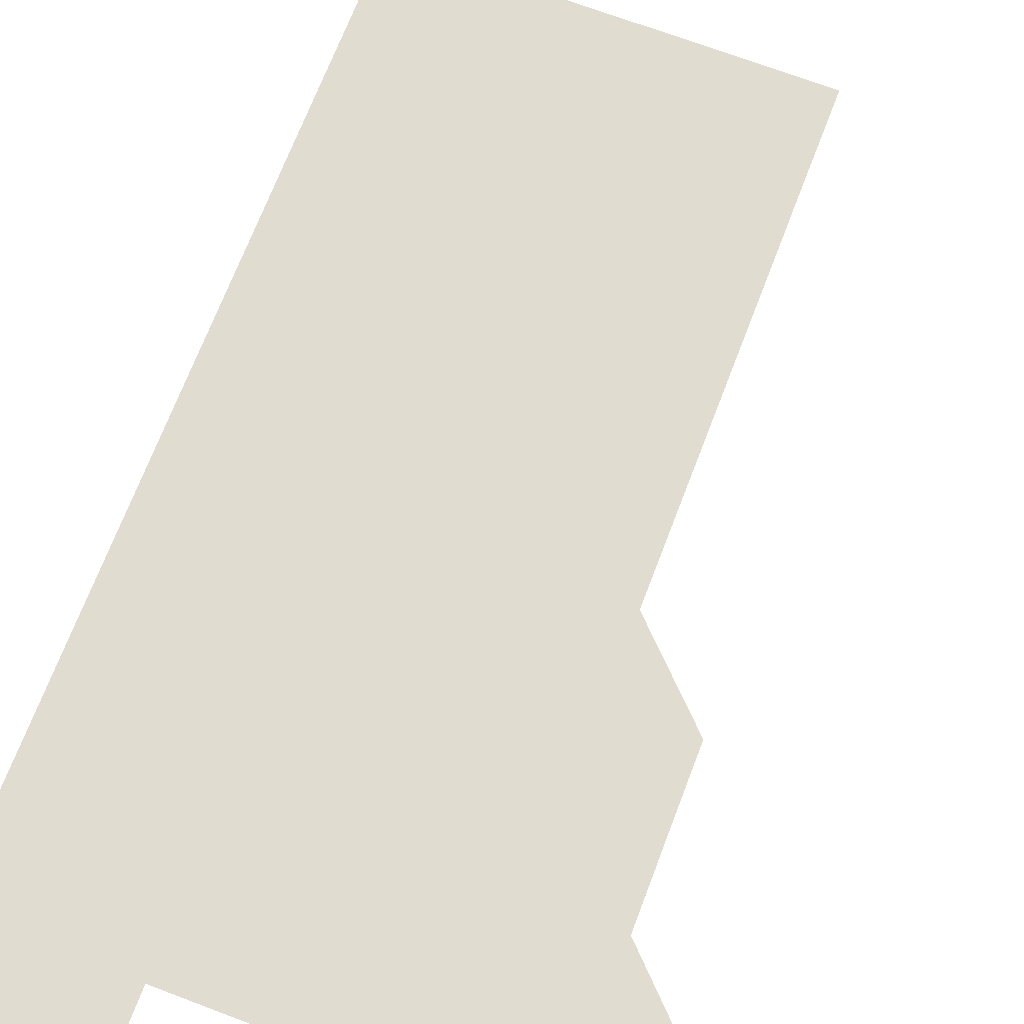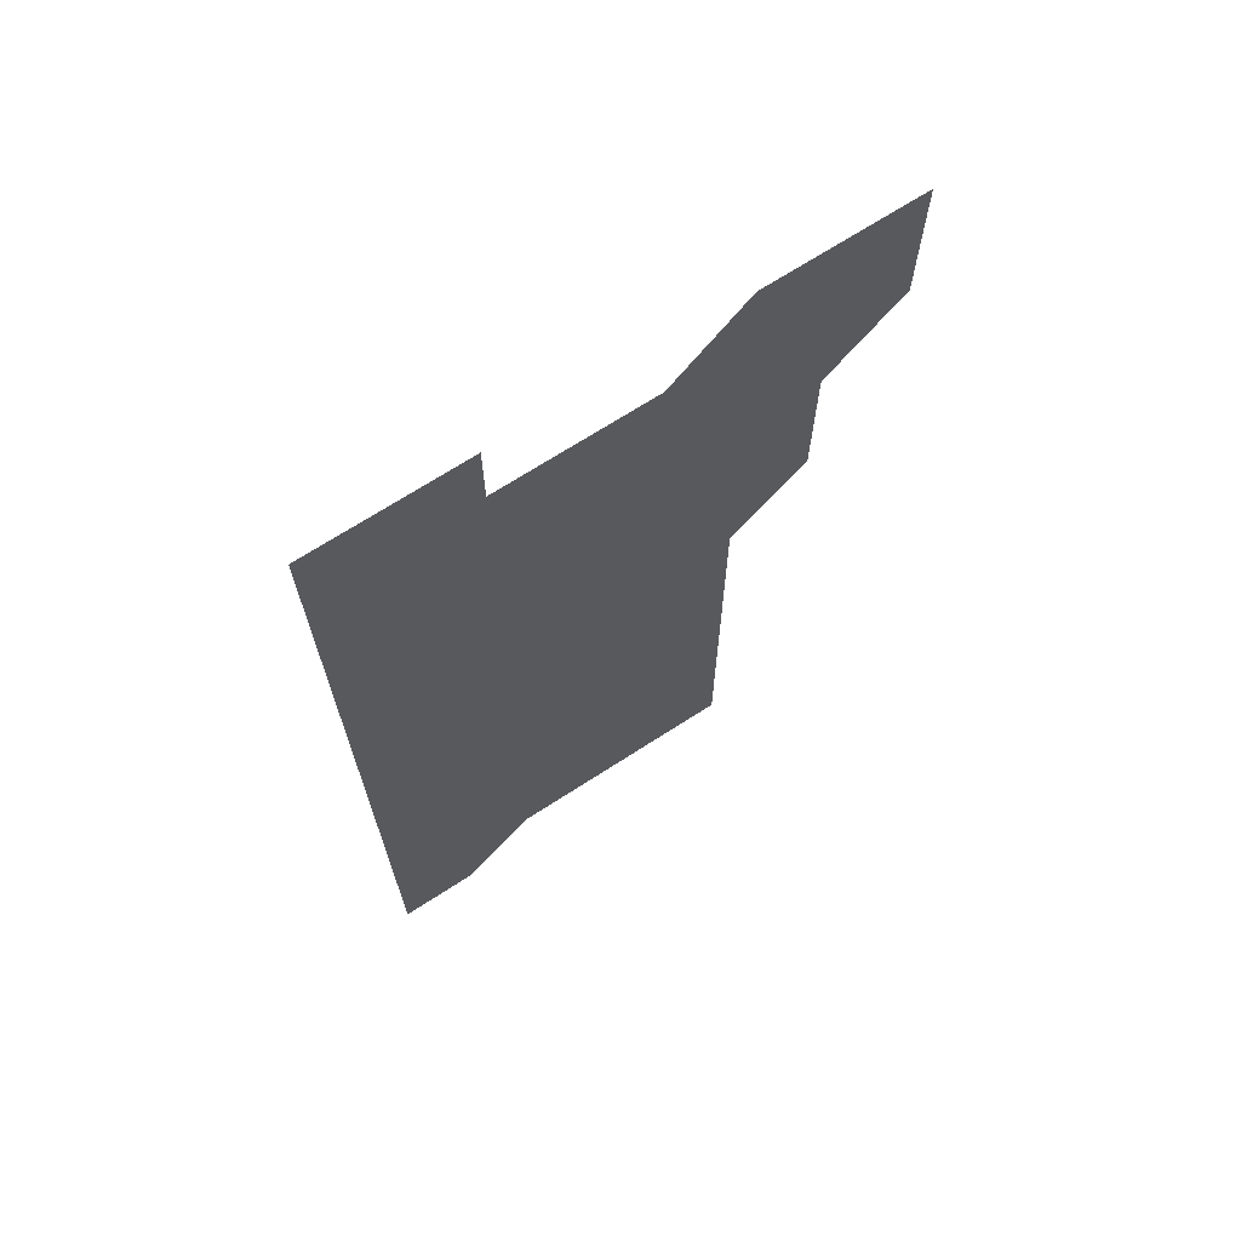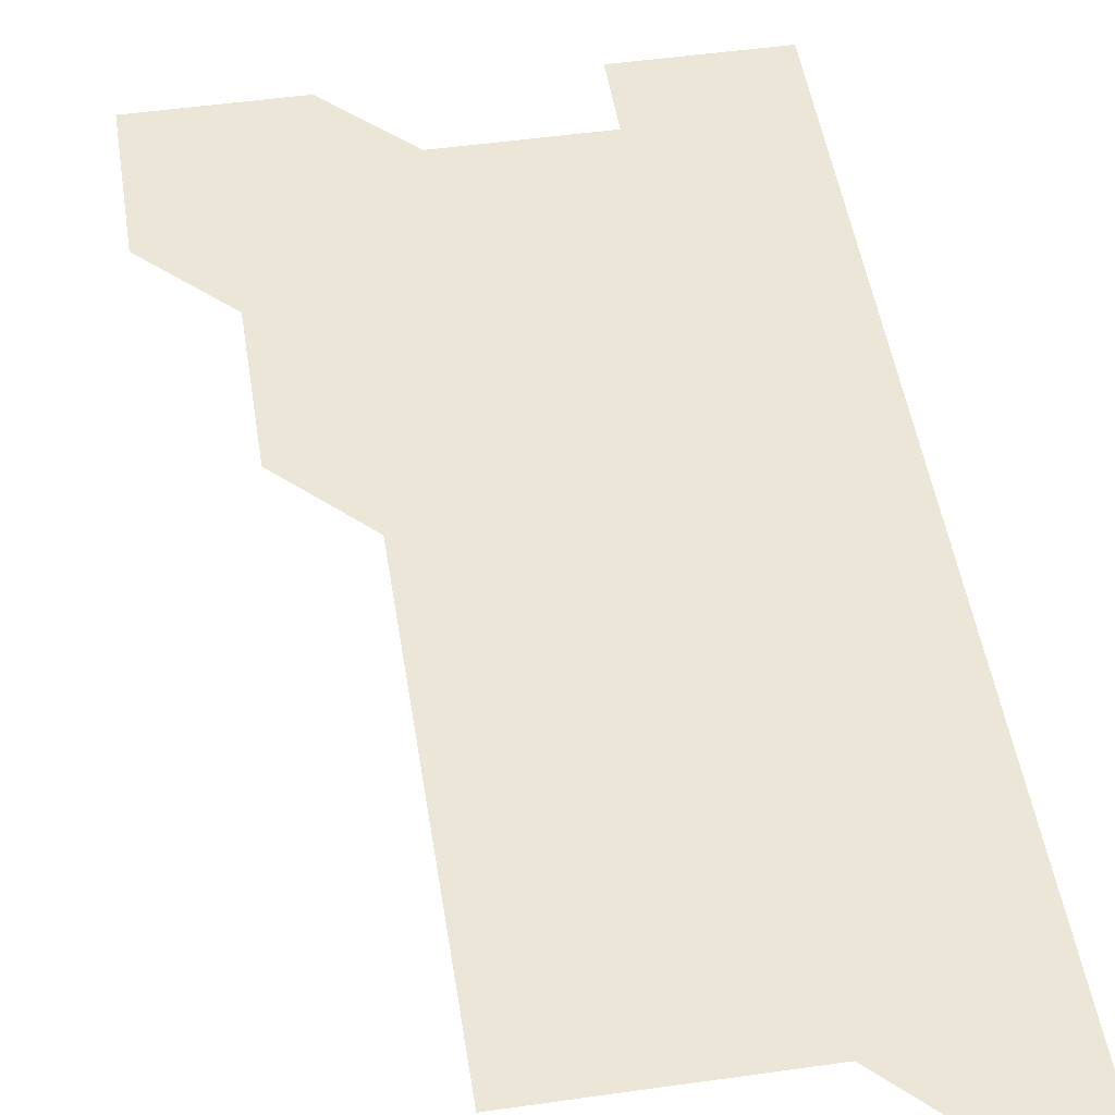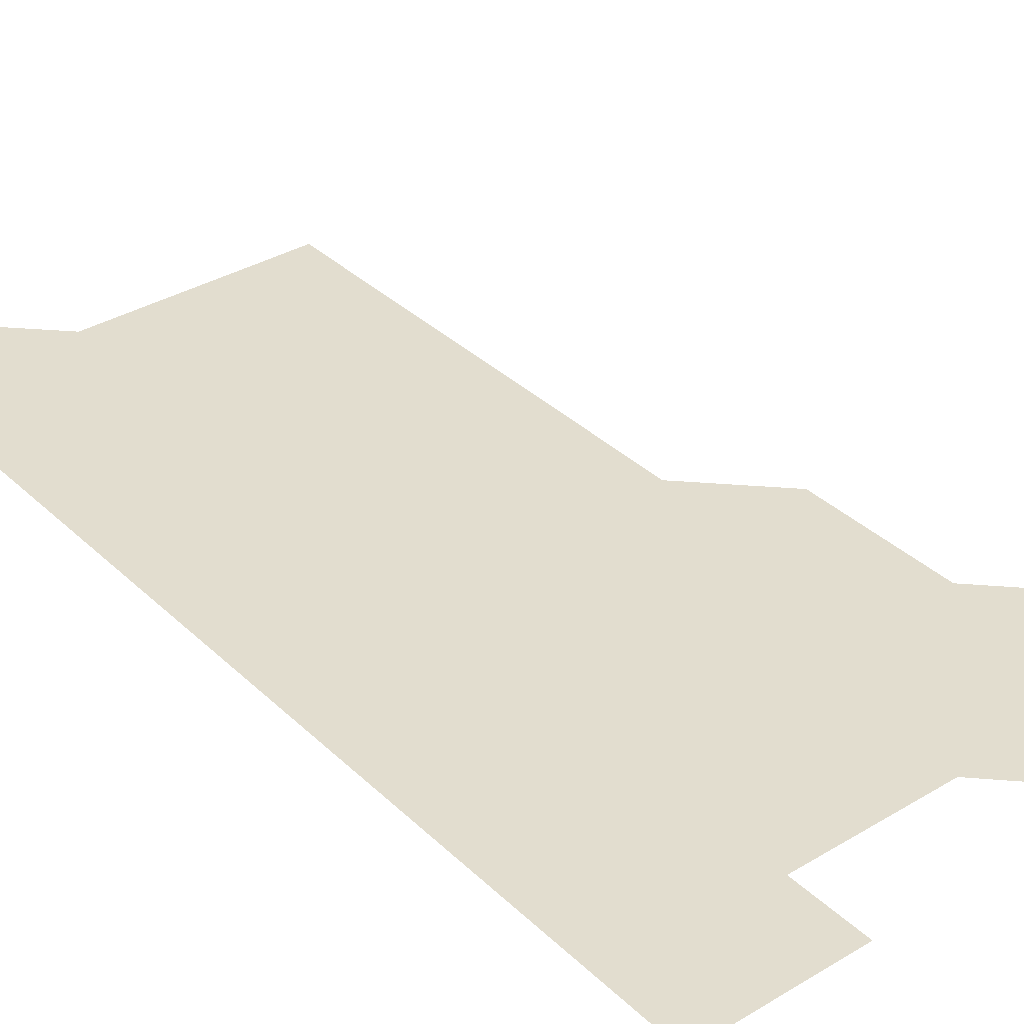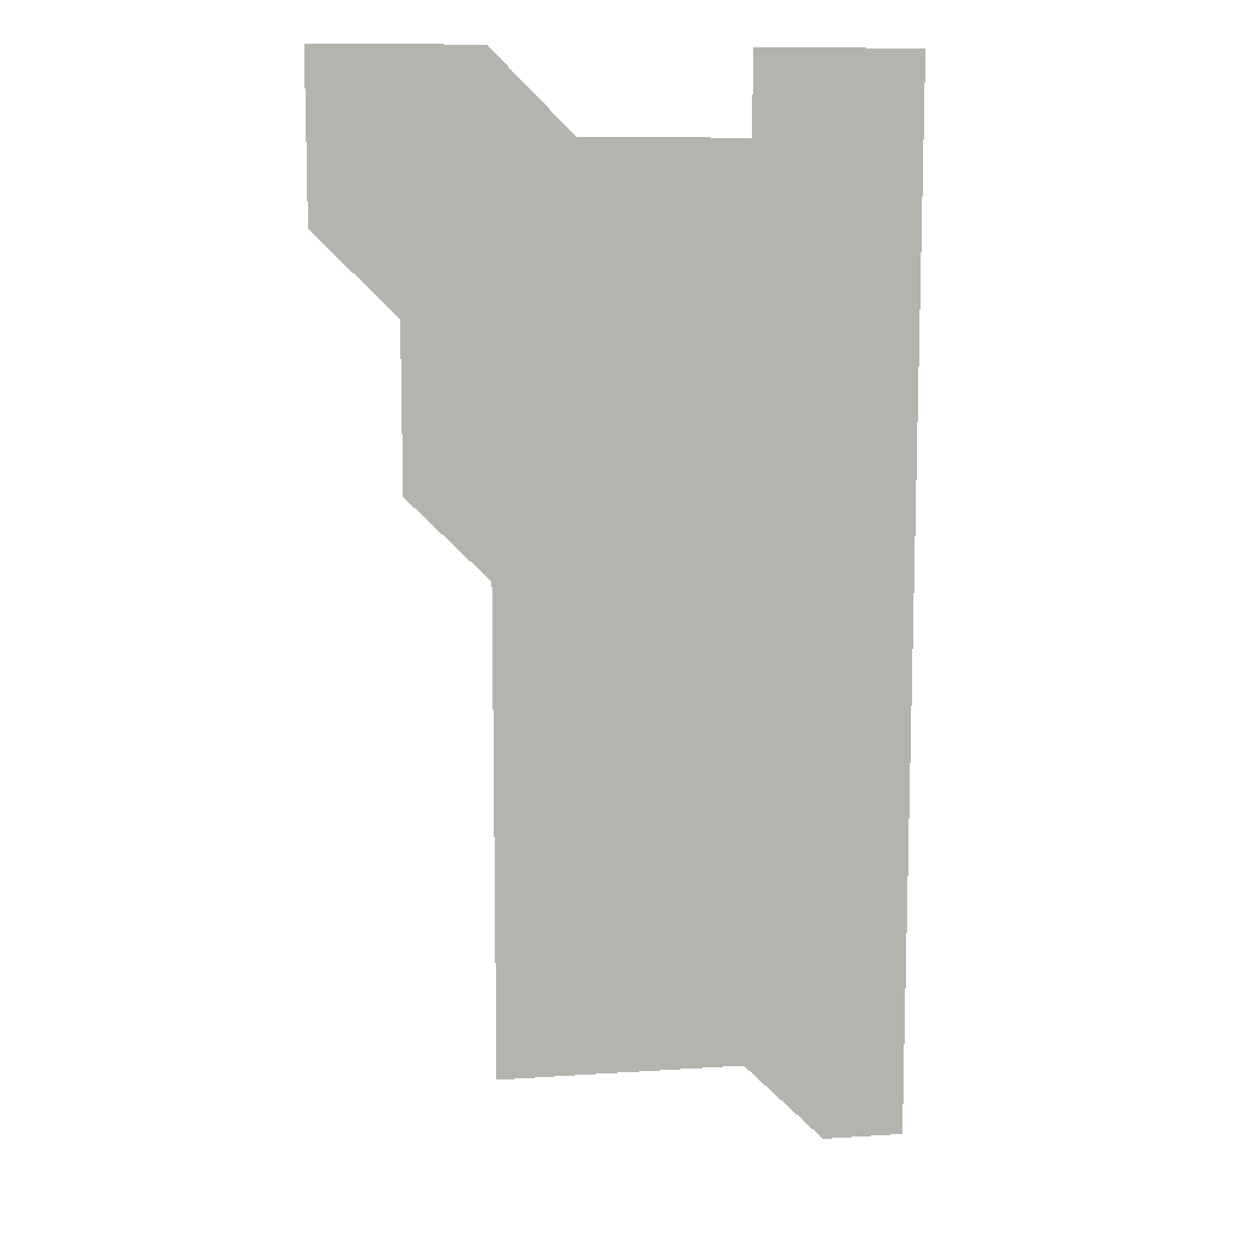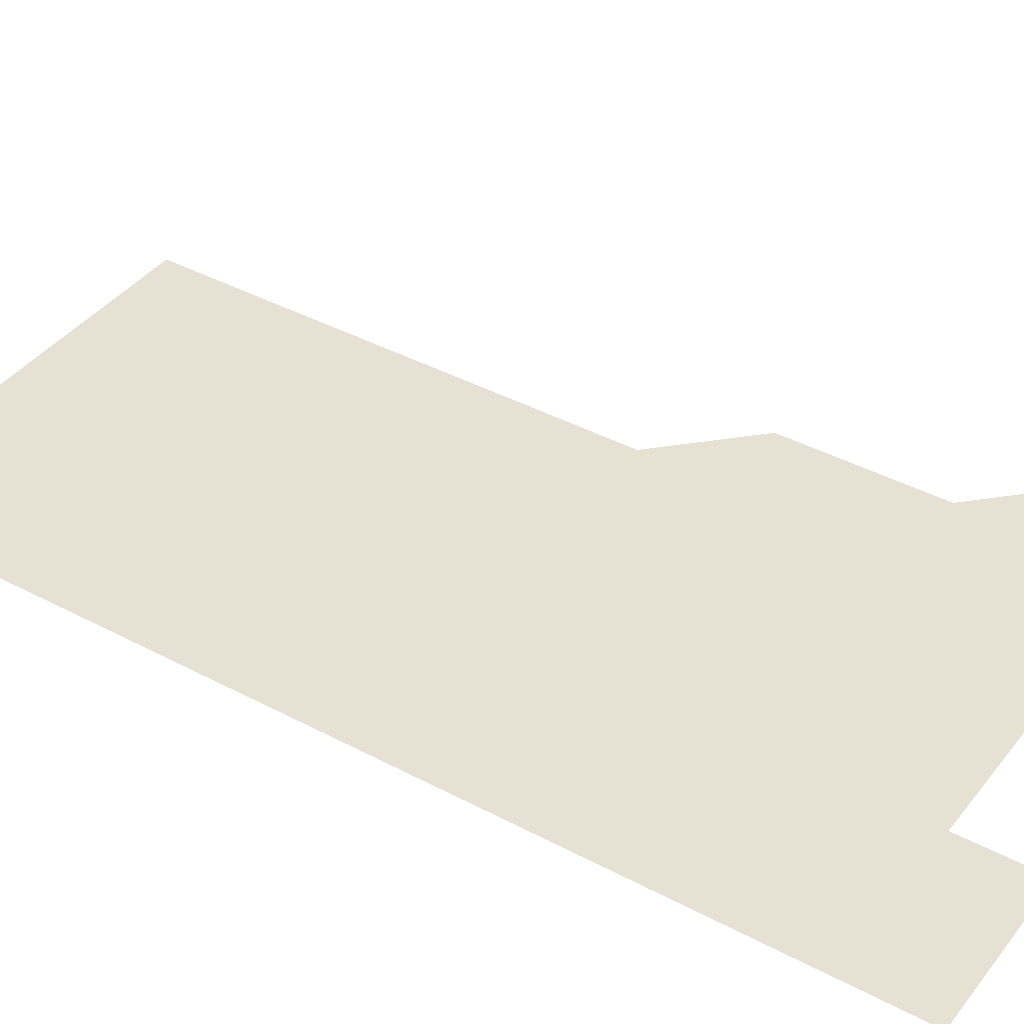
<metadata>
{"format":"obj","ext":"obj","renderer":"f3d","projection":"perspective","resolution":1024,"background":"white","views":[{"elev":69.6,"azim":-159.2,"up":"+Z"},{"elev":69.5,"azim":147.1,"up":"+Y"},{"elev":49.5,"azim":-8.9,"up":"+Z"},{"elev":34.9,"azim":141.3,"up":"+Z"},{"elev":10.2,"azim":-9.2,"up":"+Y"},{"elev":39.5,"azim":123.7,"up":"+Z"}]}
</metadata>
<code>
v 481 511 0
v 481 541 0
v 481 571 0
v 511 421 0
v 511 451 0
v 511 481 0
v 511 511 0
v 511 541 0
v 511 571 0
v 541 211 0
v 541 240.9 0
v 541 271 0
v 541 301 0
v 541 331 0
v 541 361 0
v 541 391 0
v 541 421 0
v 541 451 0
v 541 481 0
v 541 511 0
v 541 541 0
v 541 571 0
v 571 211 0
v 571 241 0
v 571 271 0
v 571 301 0
v 571 331 0
v 571 361 0
v 571 391 0
v 571 421 0
v 571 451 0
v 571 481 0
v 571 511 0
v 571 541 0
v 601 211 0
v 601 241 0
v 601 271 0
v 601 301 0
v 601 331 0
v 601 361 0
v 601 391 0
v 601 421 0
v 601 451 0
v 601 481 0
v 601 511 0
v 601 541 0
v 631 211 0
v 631 241 0
v 631 271 0
v 631 301 0
v 631 331 0
v 631 361 0
v 631 391 0
v 631 421 0
v 631 451 0
v 631 481 0
v 631 511 0
v 631 541 0
v 631 571 0
v 661 181 0
v 661 211 0
v 661 241 0
v 661 271 0
v 661 301 0
v 661 331 0
v 661 361 0
v 661 391 0
v 661 421 0
v 661 451 0
v 661 481 0
v 661 511 0
v 661 541 0
v 661 571 0
v 691 181 0
v 691 211 0
v 691 241 0
v 691 271 0
v 691 301 0
v 691 331 0
v 691 361 0
v 691 391 0
v 691 421 0
v 691 451 0
v 691 481 0
v 691 511 0
v 691 541 0
v 691 571 0
f 6 7 1
f 1 7 2
f 7 8 2
f 2 8 3
f 8 9 3
f 16 17 4
f 4 17 5
f 17 18 5
f 5 18 6
f 18 19 6
f 6 19 7
f 19 20 7
f 7 20 8
f 20 21 8
f 8 21 9
f 21 22 9
f 10 23 11
f 23 24 11
f 11 24 12
f 24 25 12
f 12 25 13
f 25 26 13
f 13 26 14
f 26 27 14
f 14 27 15
f 27 28 15
f 15 28 16
f 28 29 16
f 16 29 17
f 29 30 17
f 17 30 18
f 30 31 18
f 18 31 19
f 31 32 19
f 19 32 20
f 32 33 20
f 20 33 21
f 33 34 21
f 21 34 22
f 23 35 24
f 35 36 24
f 24 36 25
f 36 37 25
f 25 37 26
f 37 38 26
f 26 38 27
f 38 39 27
f 27 39 28
f 39 40 28
f 28 40 29
f 40 41 29
f 29 41 30
f 41 42 30
f 30 42 31
f 42 43 31
f 31 43 32
f 43 44 32
f 32 44 33
f 44 45 33
f 33 45 34
f 45 46 34
f 35 47 36
f 47 48 36
f 36 48 37
f 48 49 37
f 37 49 38
f 49 50 38
f 38 50 39
f 50 51 39
f 39 51 40
f 51 52 40
f 40 52 41
f 52 53 41
f 41 53 42
f 53 54 42
f 42 54 43
f 54 55 43
f 43 55 44
f 55 56 44
f 44 56 45
f 56 57 45
f 45 57 46
f 57 58 46
f 60 61 47
f 47 61 48
f 61 62 48
f 48 62 49
f 62 63 49
f 49 63 50
f 63 64 50
f 50 64 51
f 64 65 51
f 51 65 52
f 65 66 52
f 52 66 53
f 66 67 53
f 53 67 54
f 67 68 54
f 54 68 55
f 68 69 55
f 55 69 56
f 69 70 56
f 56 70 57
f 70 71 57
f 57 71 58
f 71 72 58
f 58 72 59
f 72 73 59
f 60 74 61
f 74 75 61
f 61 75 62
f 75 76 62
f 62 76 63
f 76 77 63
f 63 77 64
f 77 78 64
f 64 78 65
f 78 79 65
f 65 79 66
f 79 80 66
f 66 80 67
f 80 81 67
f 67 81 68
f 81 82 68
f 68 82 69
f 82 83 69
f 69 83 70
f 83 84 70
f 70 84 71
f 84 85 71
f 71 85 72
f 85 86 72
f 72 86 73
f 86 87 73

</code>
